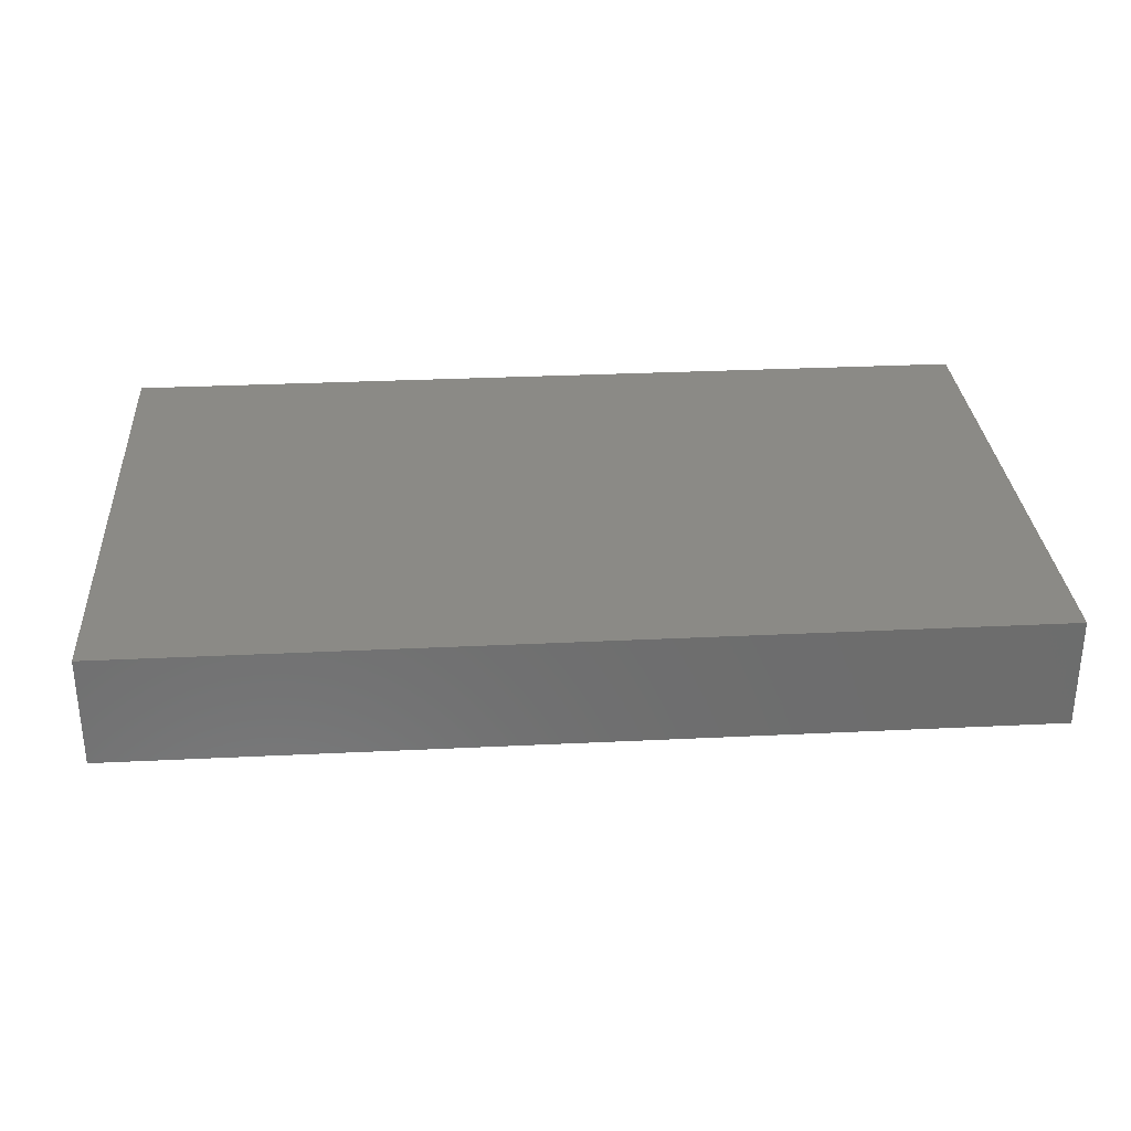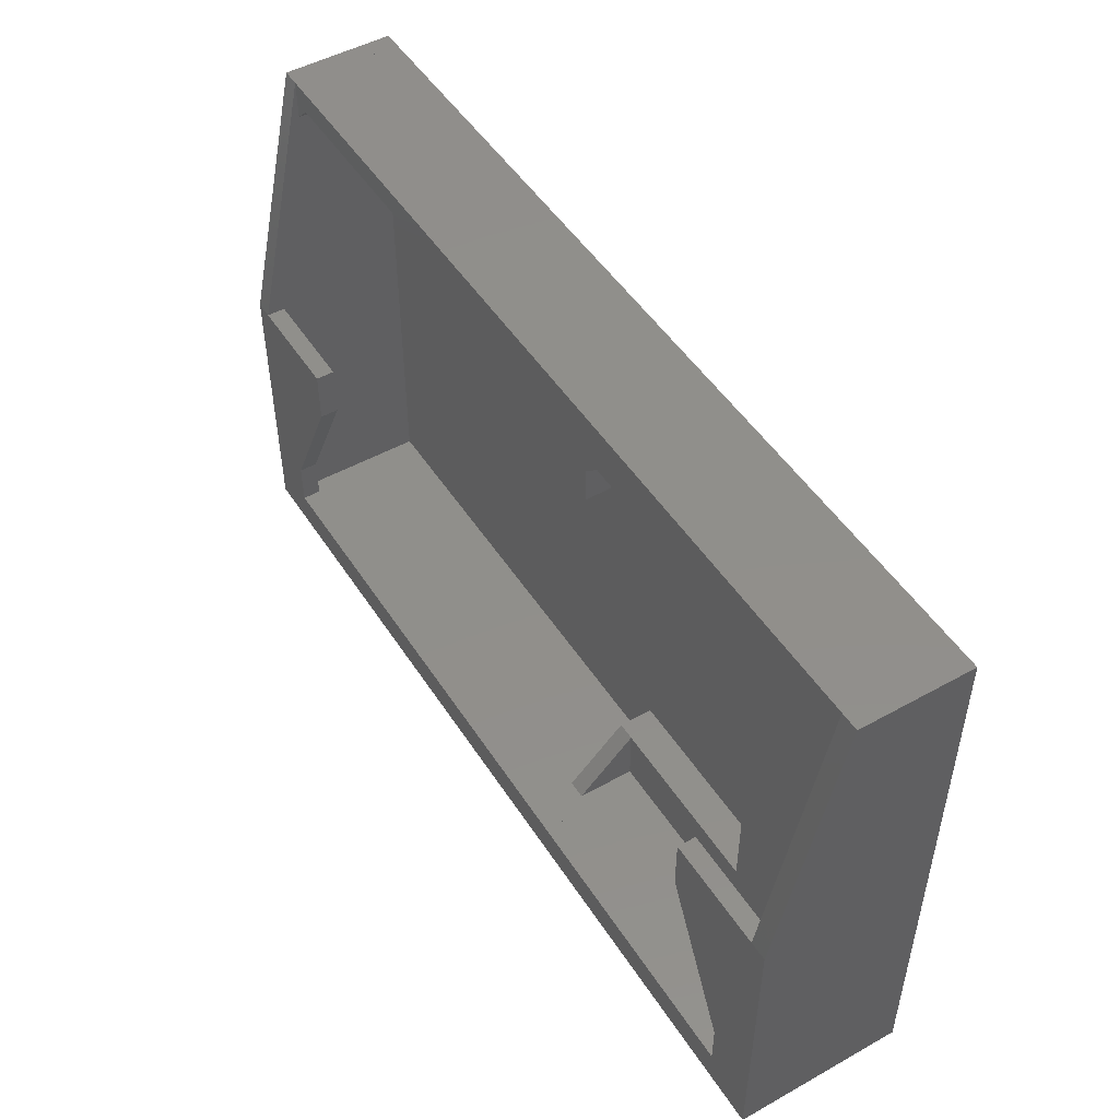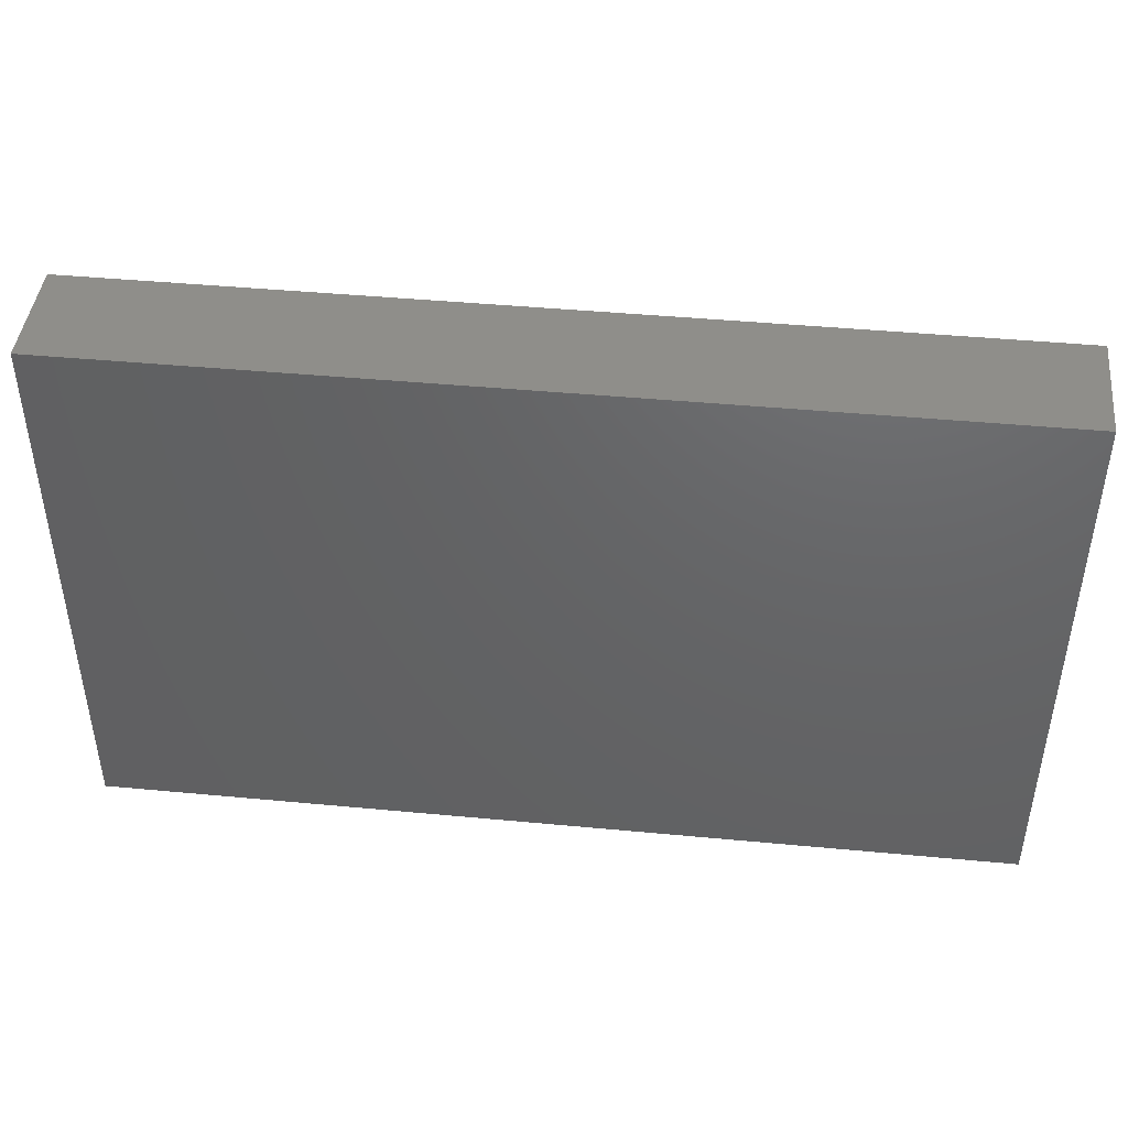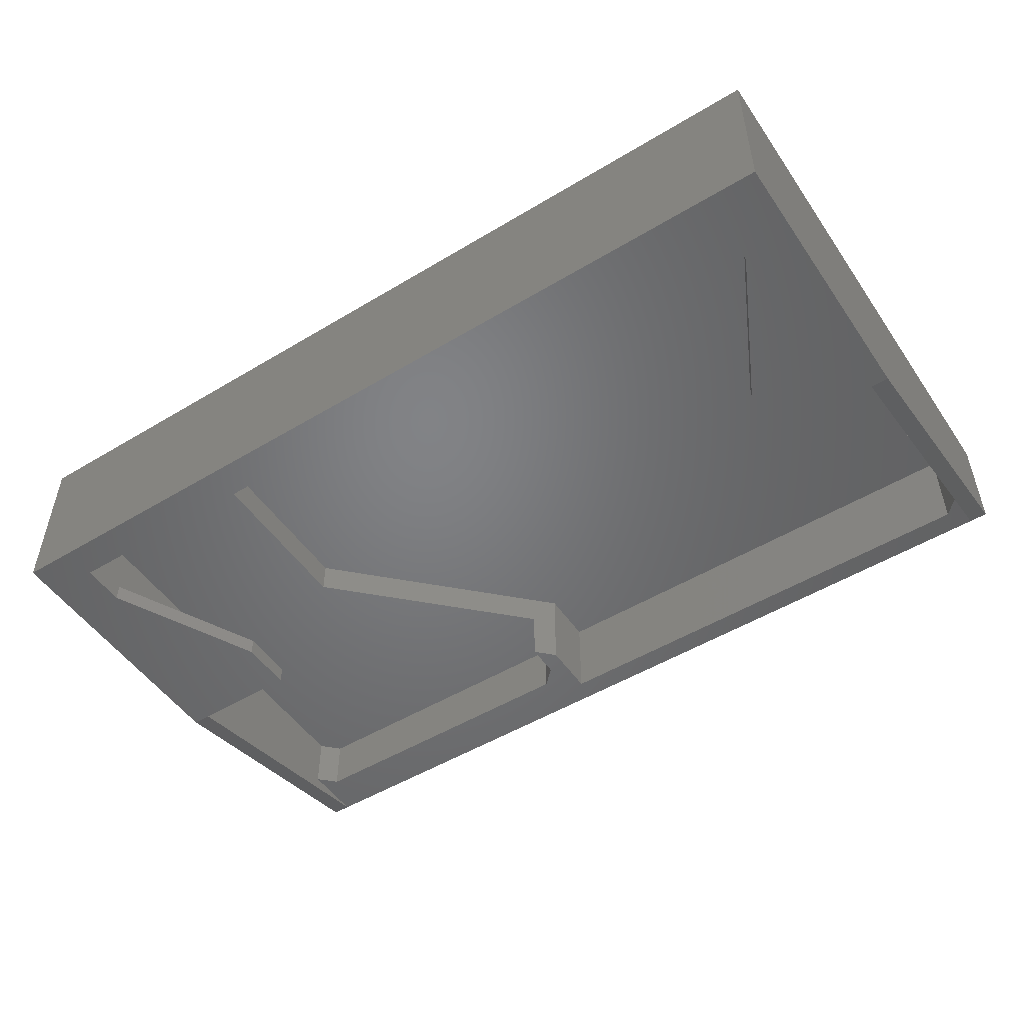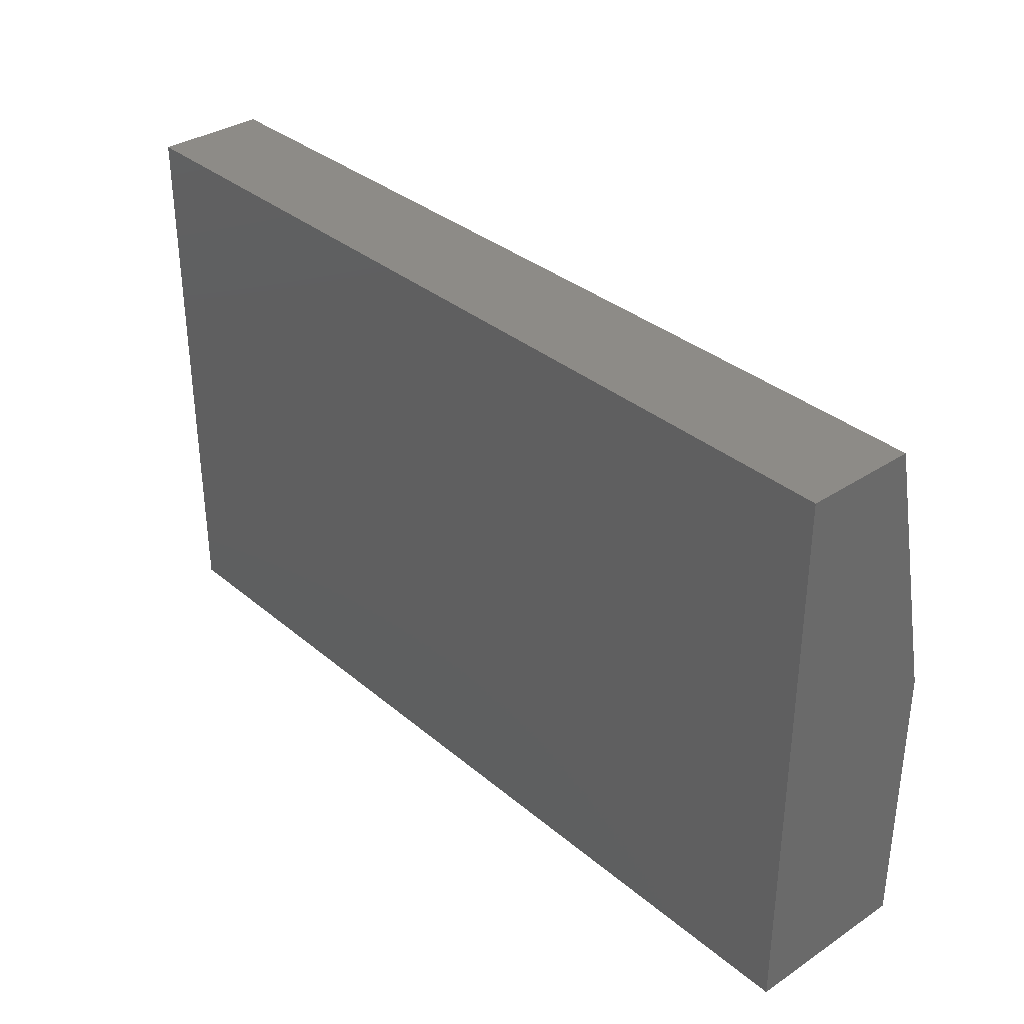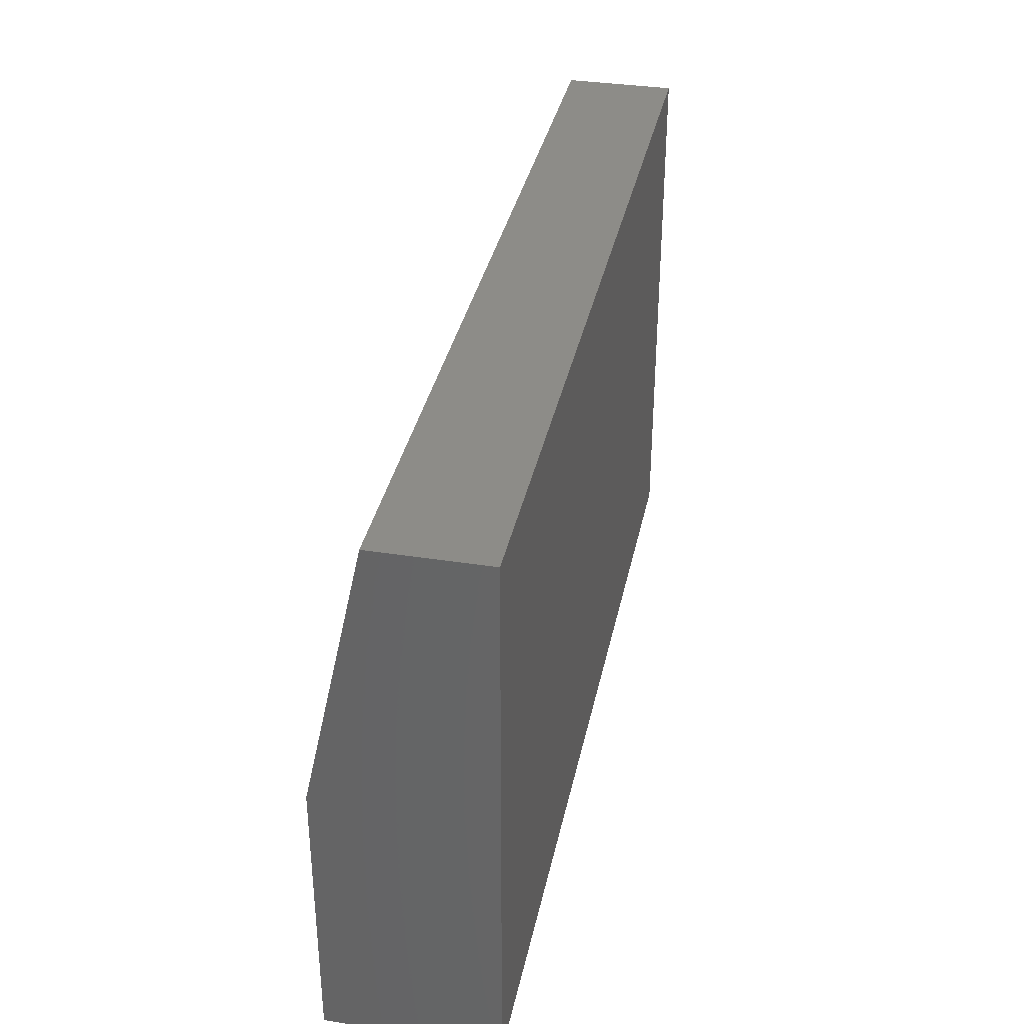
<metadata>
{"format":"stl","ext":"stl","renderer":"f3d","projection":"perspective","resolution":1024,"background":"white","views":[{"elev":30.7,"azim":-4.0,"up":"+Y"},{"elev":49.4,"azim":58.4,"up":"+Z"},{"elev":44.0,"azim":-173.7,"up":"+Z"},{"elev":-50.8,"azim":-146.7,"up":"+Y"},{"elev":34.2,"azim":-131.7,"up":"+Z"},{"elev":35.4,"azim":101.7,"up":"+Z"}]}
</metadata>
<code>
# stl→obj: 72 verts, 150 faces
v 0 0 0
v 78.8 14.7 0
v 78.8 0 0
v 0 14.7 0
v 0 0 24.5
v 0 14.7 48
v 0 5.1 48
v 45.1 13.1 1
v 1.6 13.1 1
v 45.1 5.1 1
v 46.7 5.1 1
v 77.2 10.1 1
v 46.7 10.1 1
v 77.2 1.6 1
v 1.6 1.6 1
v 77.2 13.1 1
v 78.8 1.6 3
v 78.8 0 3
v 78.8 1.6 1
v 78.8 5.1 1
v 78.8 14.7 48
v 78.8 5.1 48
v 4.6 0 6.875
v 1.6 0 24.5
v 11.05 0 19.77
v 11.05 0 24.5
v 74.2 0 3
v 4.6 0 3
v 67.75 0 19.77
v 77.2 0 24.5
v 67.75 0 24.5
v 74.2 0 6.875
v 78.8 0 24.5
v 77.2 13.1 48
v 77.2 5.1 48
v 1.6 13.1 48
v 1.6 5.1 48
v 1.6 1.6 24.5
v 11.05 1.6 24.5
v 67.75 1.6 24.5
v 77.2 1.6 24.5
v 4.6 1.6 3
v 4.6 1.6 6.875
v 11.05 1.6 19.77
v 74.2 1.6 6.875
v 74.2 1.6 3
v 67.75 1.6 19.77
v 45.1 13.1 6
v 45.1 13.1 41
v 1.6 13.1 44.5
v 62.6 13.1 23.5
v 3.1 13.1 46
v 45.1 13.1 46
v 62.6 13.1 6
v 3.1 5.1 46
v 45.1 5.1 46
v 46.7 5.1 42.5
v 48.2 5.1 44
v 45.1 5.1 41
v 46.7 5.1 39.4
v 1.6 5.1 44.5
v 75.7 5.1 44
v 77.2 5.1 42.5
v 45.1 10.1 6
v 46.7 10.1 42.5
v 48.2 10.1 44
v 75.7 10.1 44
v 77.2 10.1 42.5
v 46.7 10.1 6
v 62.6 10.1 6
v 46.7 10.1 39.4
v 62.6 10.1 23.5
f 1 2 3
f 2 1 4
f 5 6 4
f 5 4 1
f 6 5 7
f 8 9 10
f 11 12 13
f 12 11 14
f 10 14 11
f 10 15 14
f 15 10 9
f 14 16 12
f 17 18 19
f 20 21 22
f 21 20 2
f 3 20 19
f 20 3 2
f 3 19 18
f 23 24 5
f 24 25 26
f 24 23 25
f 1 23 5
f 3 27 28
f 27 3 18
f 23 1 28
f 3 28 1
f 29 30 31
f 32 30 29
f 30 32 33
f 18 32 27
f 32 18 33
f 34 22 21
f 34 22 35
f 34 36 35
f 21 36 34
f 6 36 21
f 7 36 6
f 36 7 37
f 22 35 22
f 22 35 35
f 35 36 37
f 34 35 35
f 35 22 34
f 35 22 34
f 20 33 17
f 17 33 18
f 33 22 22
f 33 20 22
f 20 17 19
f 30 22 35
f 22 30 33
f 5 37 7
f 37 5 24
f 38 26 39
f 26 38 24
f 40 30 41
f 30 40 31
f 37 24 38
f 38 36 37
f 36 38 9
f 9 38 15
f 41 34 16
f 41 16 14
f 34 41 35
f 35 41 30
f 23 42 43
f 42 23 28
f 25 43 44
f 43 25 23
f 27 45 46
f 45 27 32
f 32 47 45
f 47 32 29
f 26 44 39
f 44 26 25
f 29 40 47
f 40 29 31
f 42 27 46
f 27 42 28
f 41 47 40
f 41 45 47
f 14 45 41
f 46 14 42
f 45 14 46
f 44 38 39
f 43 38 44
f 15 43 42
f 43 15 38
f 15 42 14
f 2 6 21
f 6 2 4
f 48 49 50
f 49 48 51
f 9 50 36
f 9 48 50
f 48 9 8
f 49 52 50
f 52 49 53
f 51 48 54
f 55 53 56
f 53 55 52
f 56 57 58
f 59 57 56
f 57 59 60
f 56 37 55
f 55 37 61
f 37 56 35
f 58 35 56
f 62 35 58
f 35 62 63
f 8 64 48
f 64 8 10
f 59 53 49
f 53 59 56
f 61 36 50
f 36 61 37
f 55 50 52
f 50 55 61
f 58 65 66
f 65 58 57
f 58 67 62
f 67 58 66
f 63 67 68
f 67 63 62
f 34 68 16
f 35 68 34
f 68 35 63
f 16 68 12
f 69 13 70
f 71 66 65
f 72 66 71
f 66 72 67
f 67 72 68
f 12 72 70
f 72 12 68
f 12 70 13
f 13 69 11
f 57 71 65
f 71 57 60
f 71 51 72
f 51 71 49
f 59 71 60
f 71 59 49
f 70 51 54
f 51 70 72
f 54 69 70
f 48 69 54
f 69 48 64
f 64 11 69
f 11 64 10

</code>
